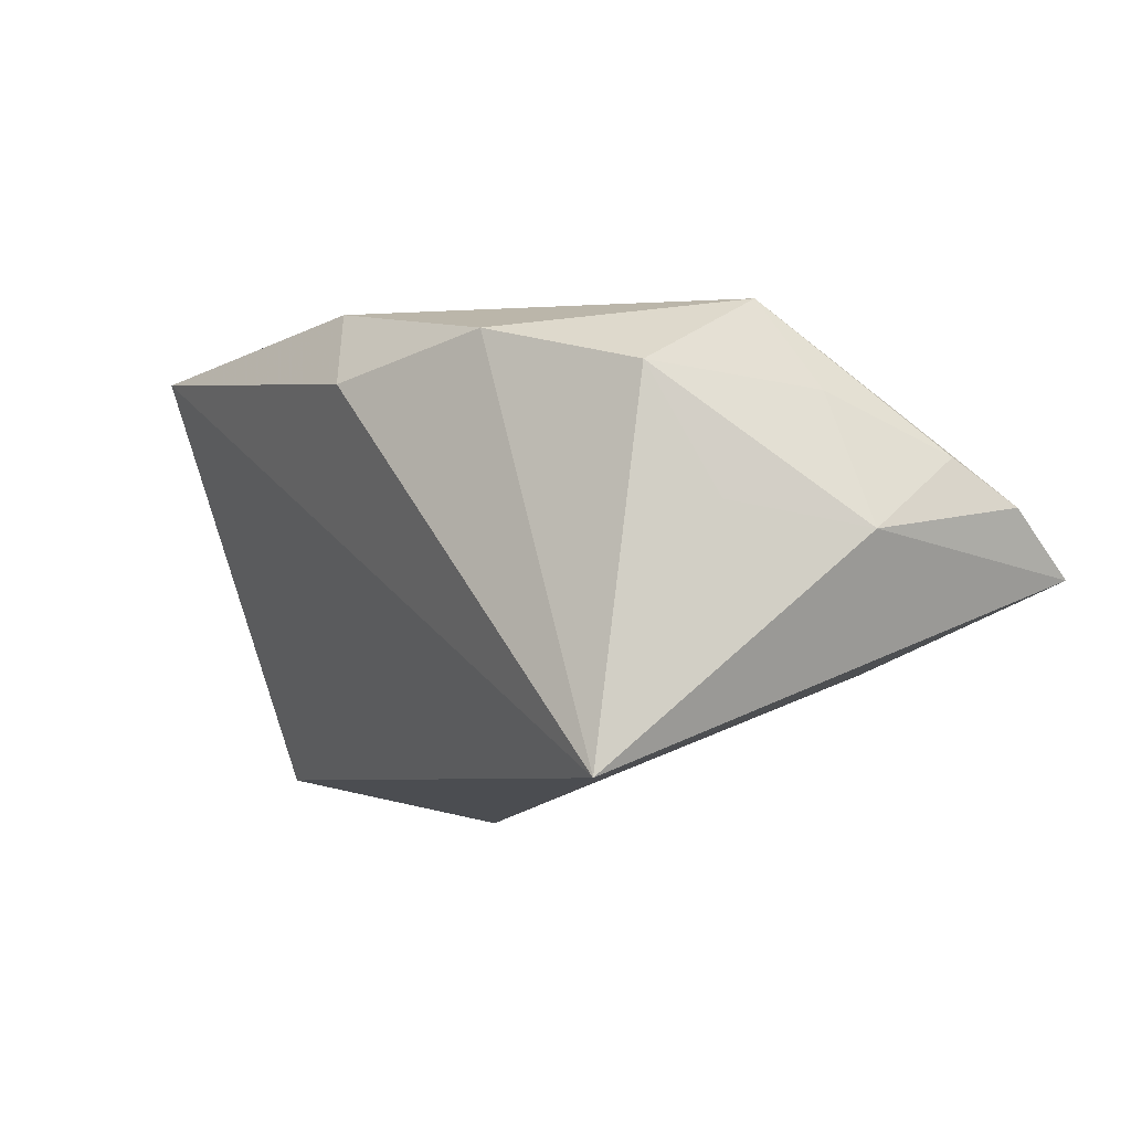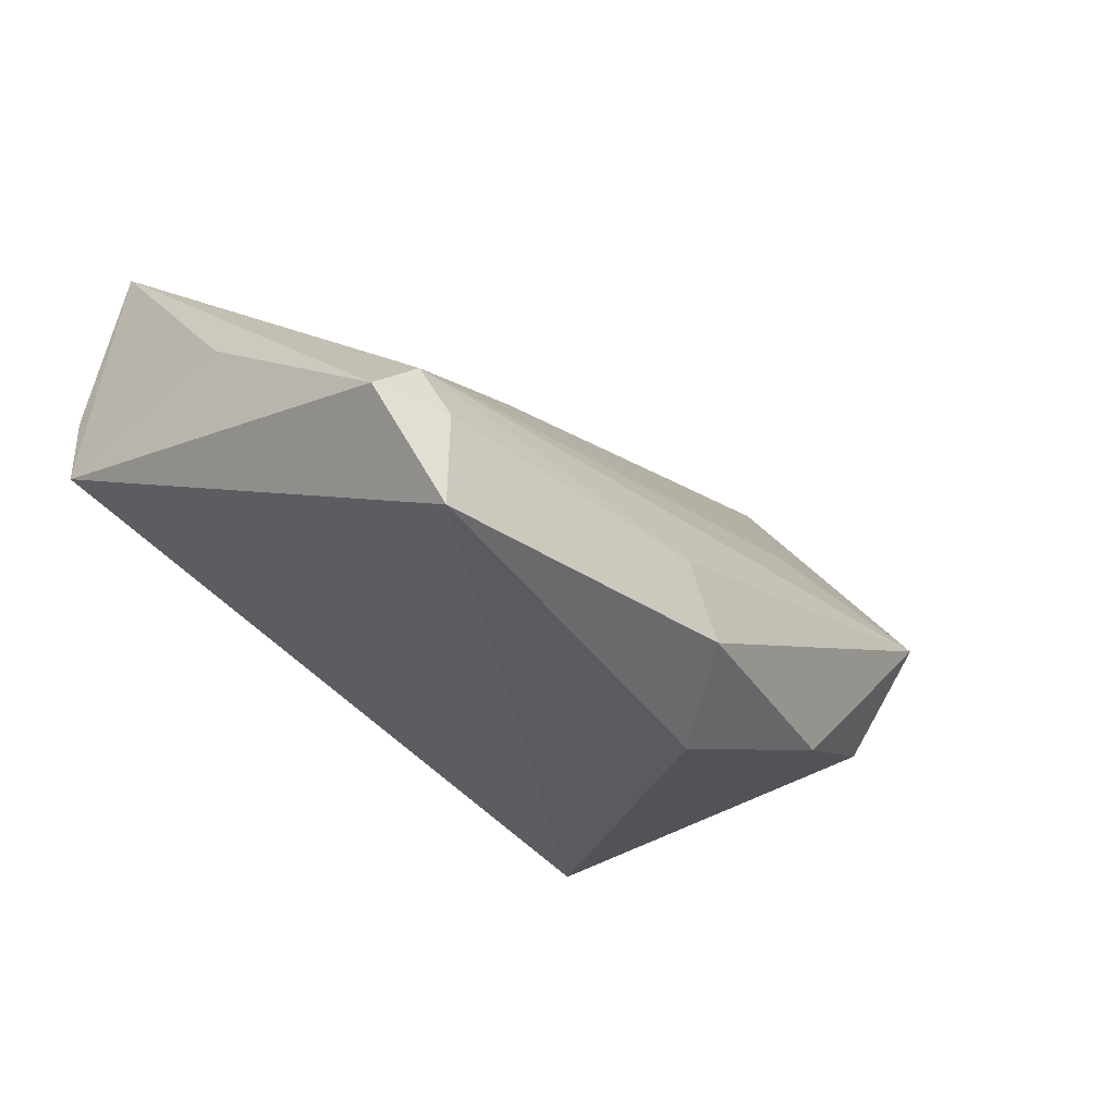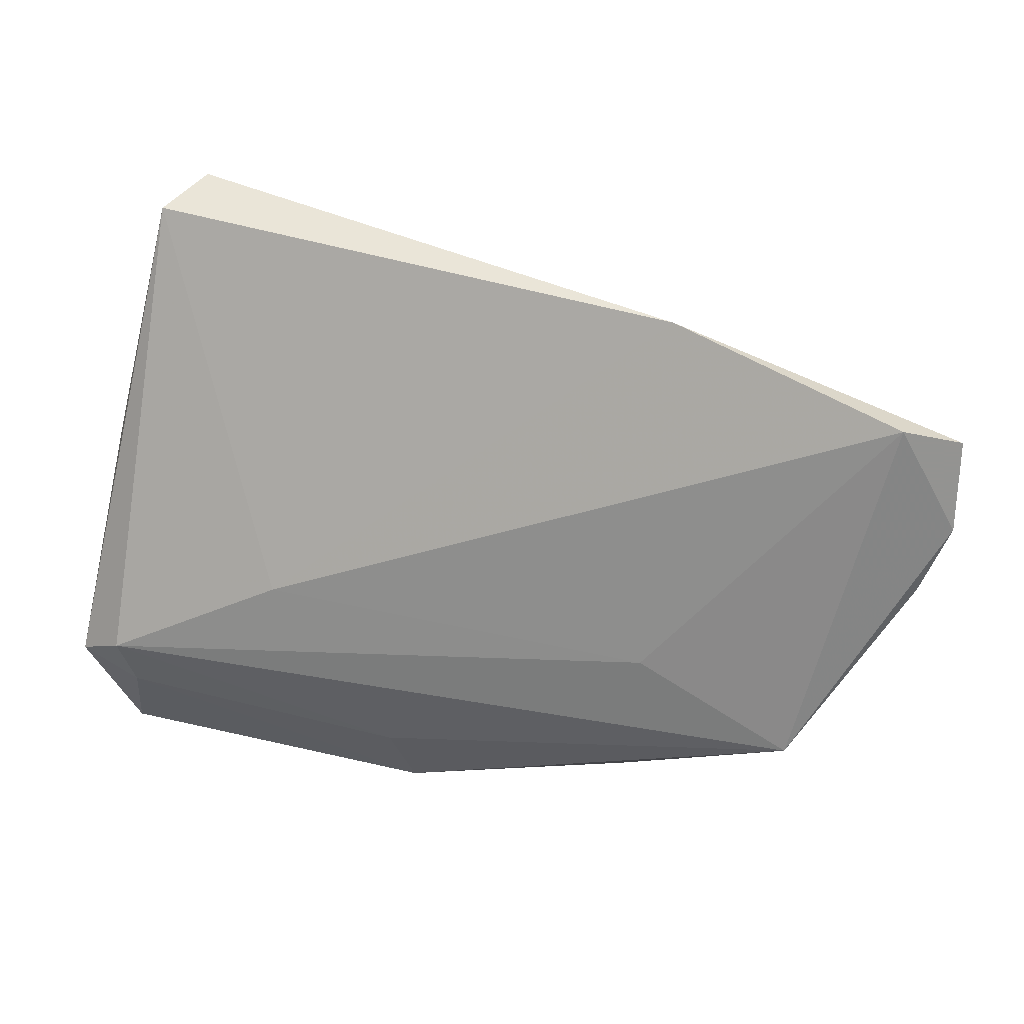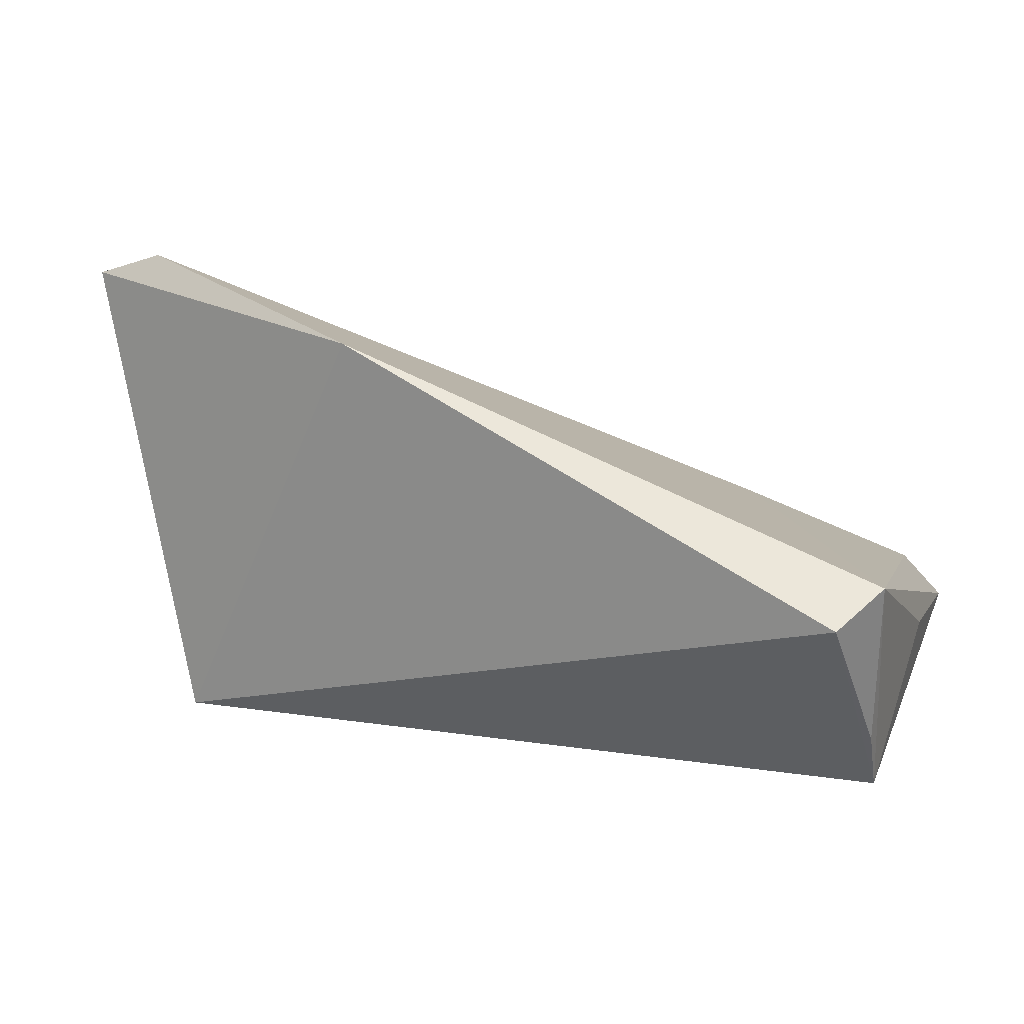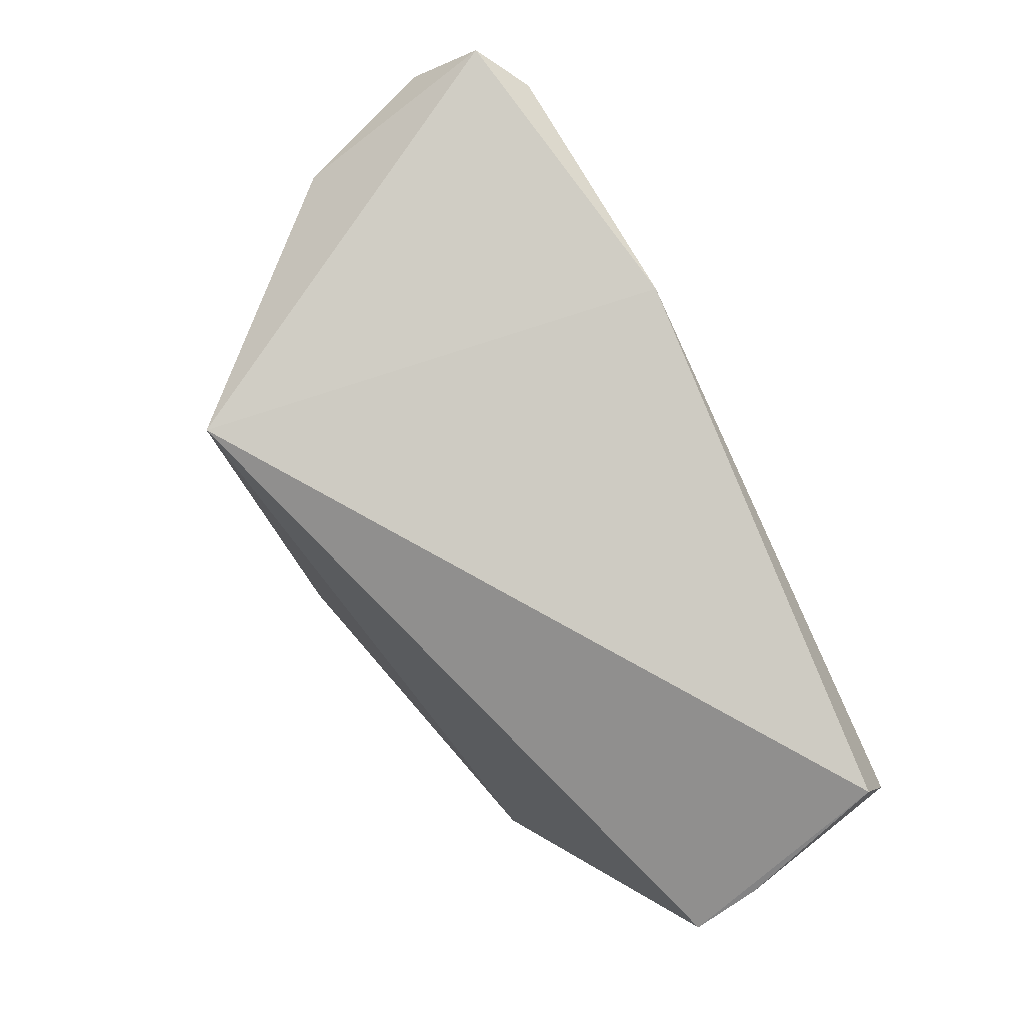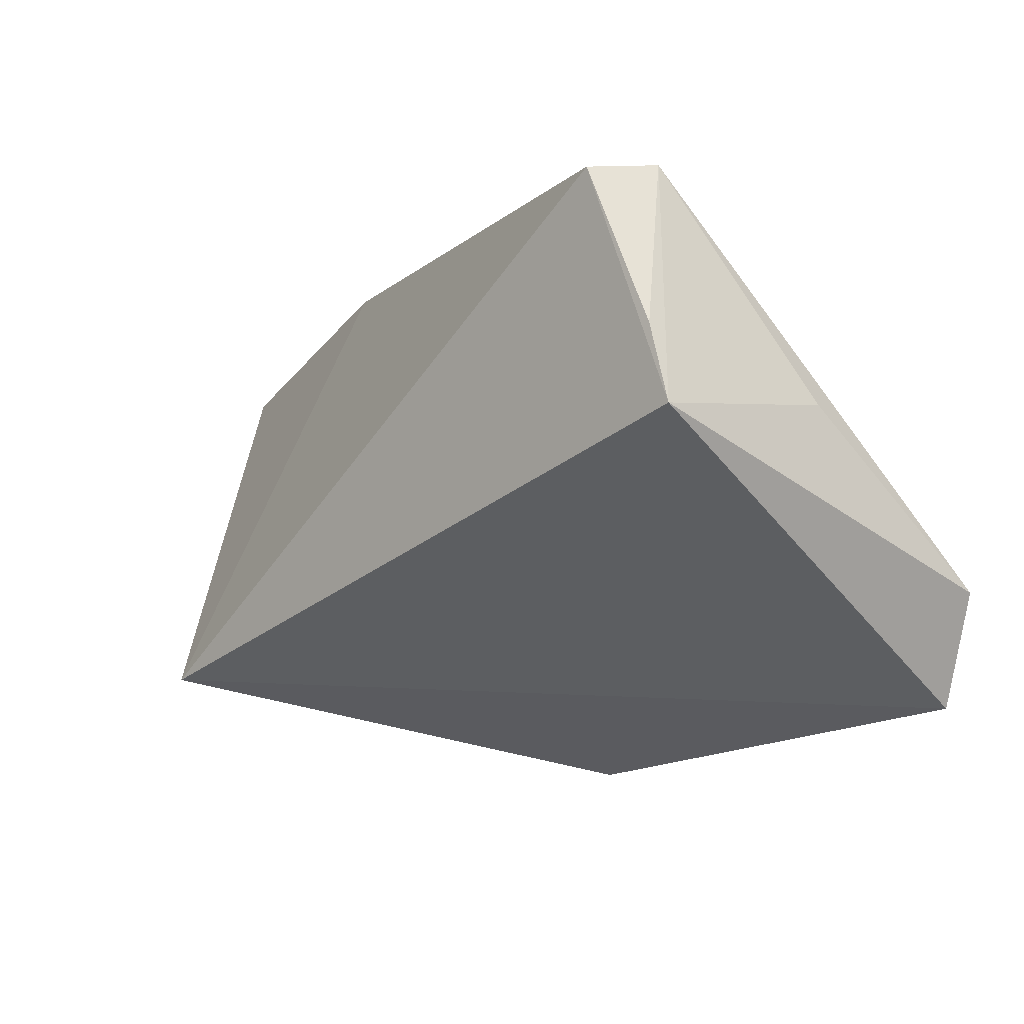
<metadata>
{"format":"obj","ext":"obj","renderer":"f3d","projection":"perspective","resolution":1024,"background":"white","views":[{"elev":-9.5,"azim":55.1,"up":"+Z"},{"elev":-34.5,"azim":-48.6,"up":"+Y"},{"elev":62.1,"azim":13.6,"up":"+Y"},{"elev":41.9,"azim":-159.9,"up":"+Y"},{"elev":-75.5,"azim":123.4,"up":"+Z"},{"elev":-18.6,"azim":-129.1,"up":"+Y"}]}
</metadata>
<code>
v 0.05535 0.01729 0.00811
v 0.05442 0.006872 -0.000692
v -0.05213 0.005198 -0.02302
v -0.04476 -0.01652 0.02966
v 0.00349 -0.03003 0.02014
v -0.02617 0.001043 0.01985
v 0.04391 -0.0006441 0.02566
v -0.05321 -0.01611 0.02702
v -0.05321 0.001529 0.002091
v -0.05321 -0.004026 -0.0215
v 0.04139 -0.01399 0.01742
v 0.05627 0.03337 -0.004072
v -0.0467 0.02485 -0.02693
v 0.01939 0.03626 -0.01083
v 0.04889 0.03645 -0.002015
v -0.008124 -0.01544 0.03037
v 0.02358 0.005533 0.02071
v -0.04749 -0.0112 0.02772
v -0.04576 -0.02829 0.03041
v 0.04916 0.004409 0.01502
v 0.05774 0.02458 0.002967
v -0.0504 0.02602 -0.01942
v -0.004721 -0.0247 0.03124
v 0.04559 -0.006853 0.002403
v 0.03728 -0.01774 -0.02693
v 0.02338 -0.02304 0.02349
f 13 25 10
f 8 10 19
f 19 10 25
f 11 26 25
f 13 22 14
f 12 25 14
f 14 25 13
f 8 22 9
f 9 10 8
f 22 10 9
f 3 22 13
f 13 10 3
f 3 10 22
f 25 26 5
f 5 19 25
f 23 5 26
f 19 5 23
f 2 25 12
f 26 11 7
f 7 23 26
f 12 14 15
f 17 7 15
f 24 11 25
f 25 2 24
f 24 2 11
f 21 2 12
f 12 15 21
f 21 15 7
f 23 7 16
f 8 19 4
f 19 23 4
f 23 16 4
f 18 22 8
f 8 4 18
f 18 7 17
f 18 16 7
f 18 4 16
f 6 14 22
f 6 15 14
f 22 18 6
f 17 15 6
f 6 18 17
f 2 21 1
f 1 21 7
f 2 1 20
f 20 1 7
f 11 2 20
f 20 7 11

</code>
